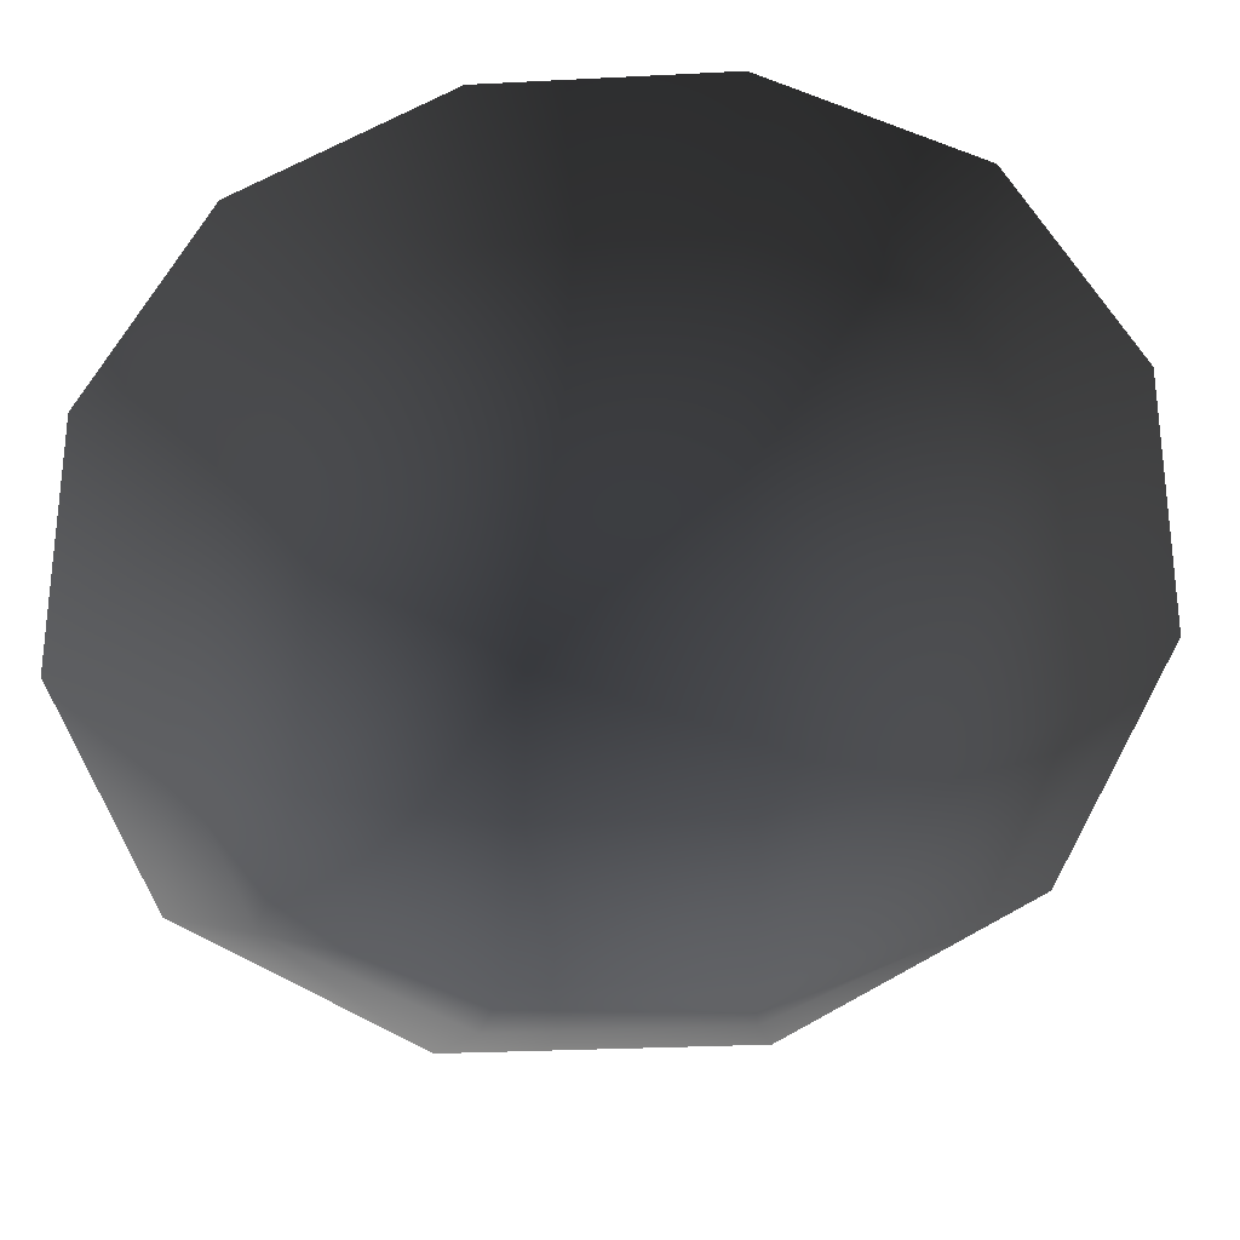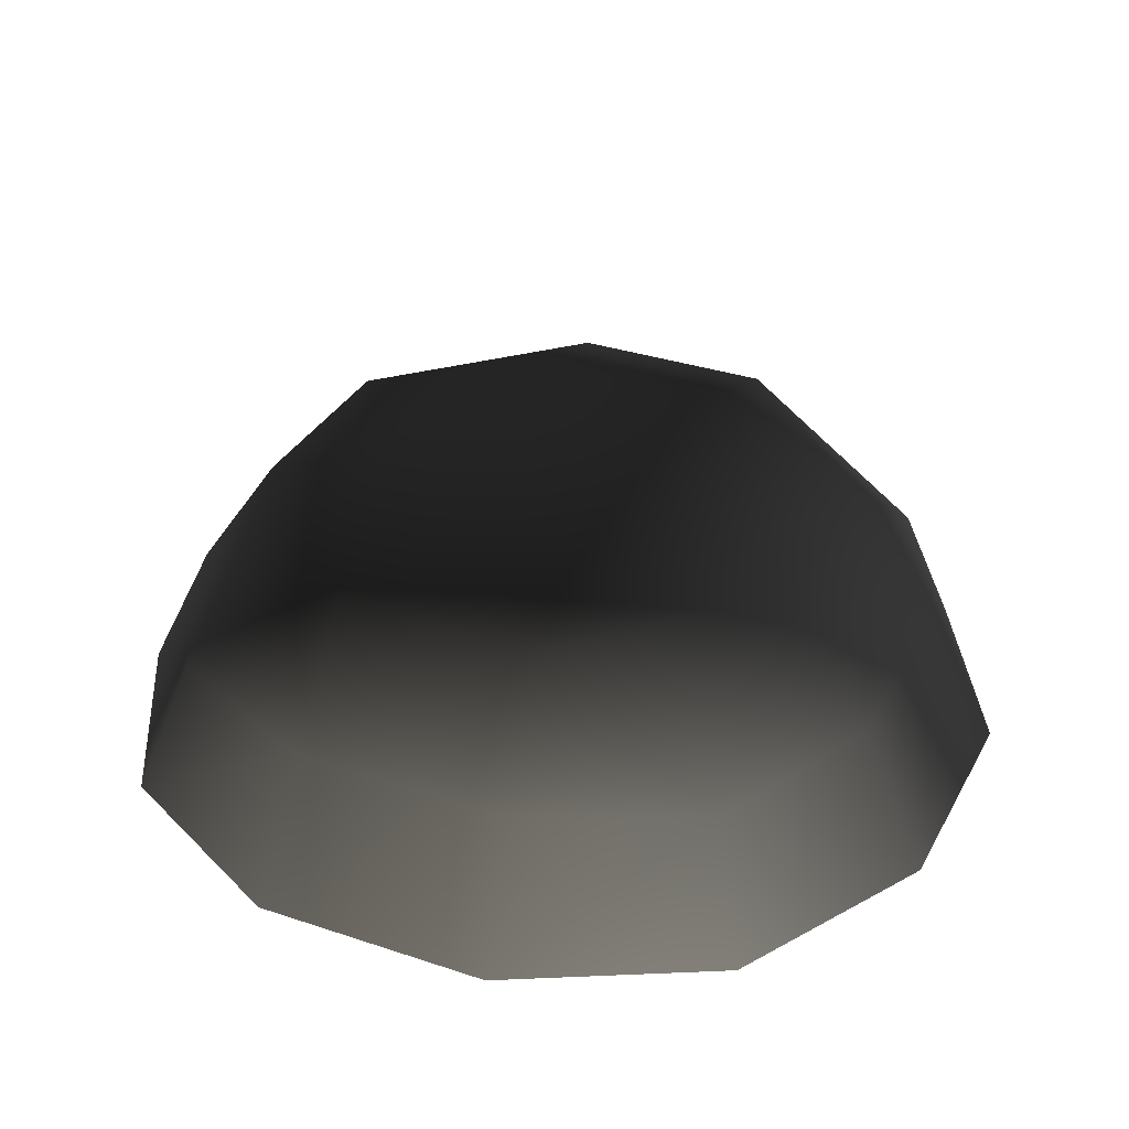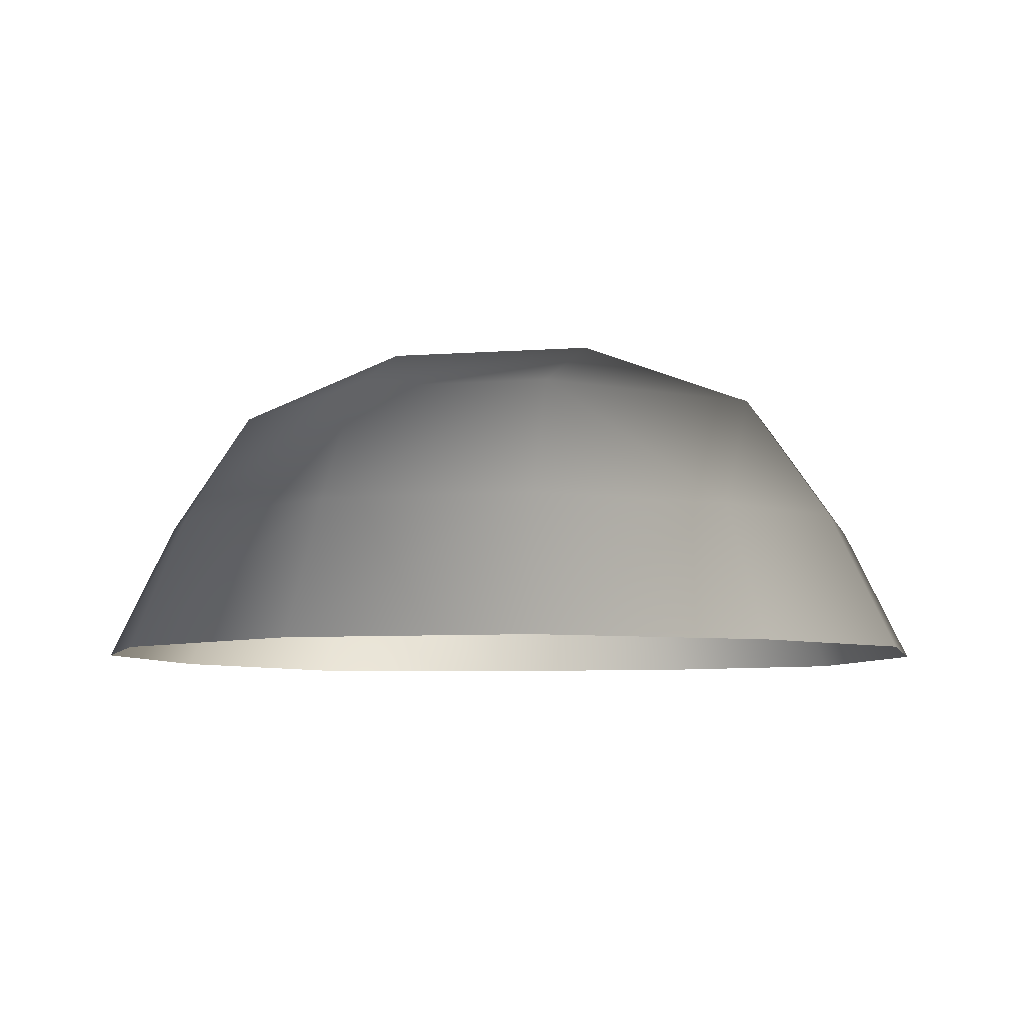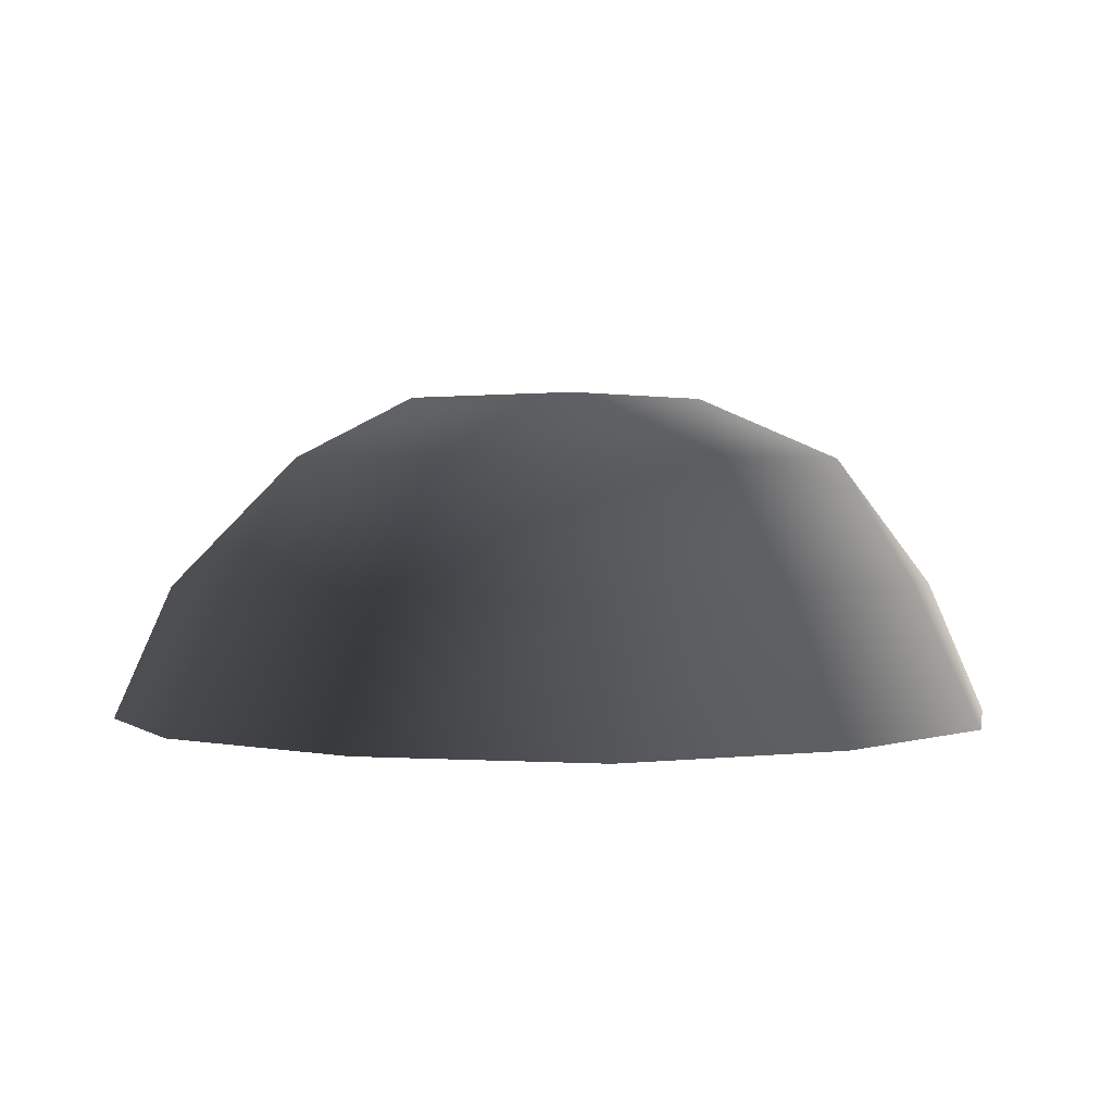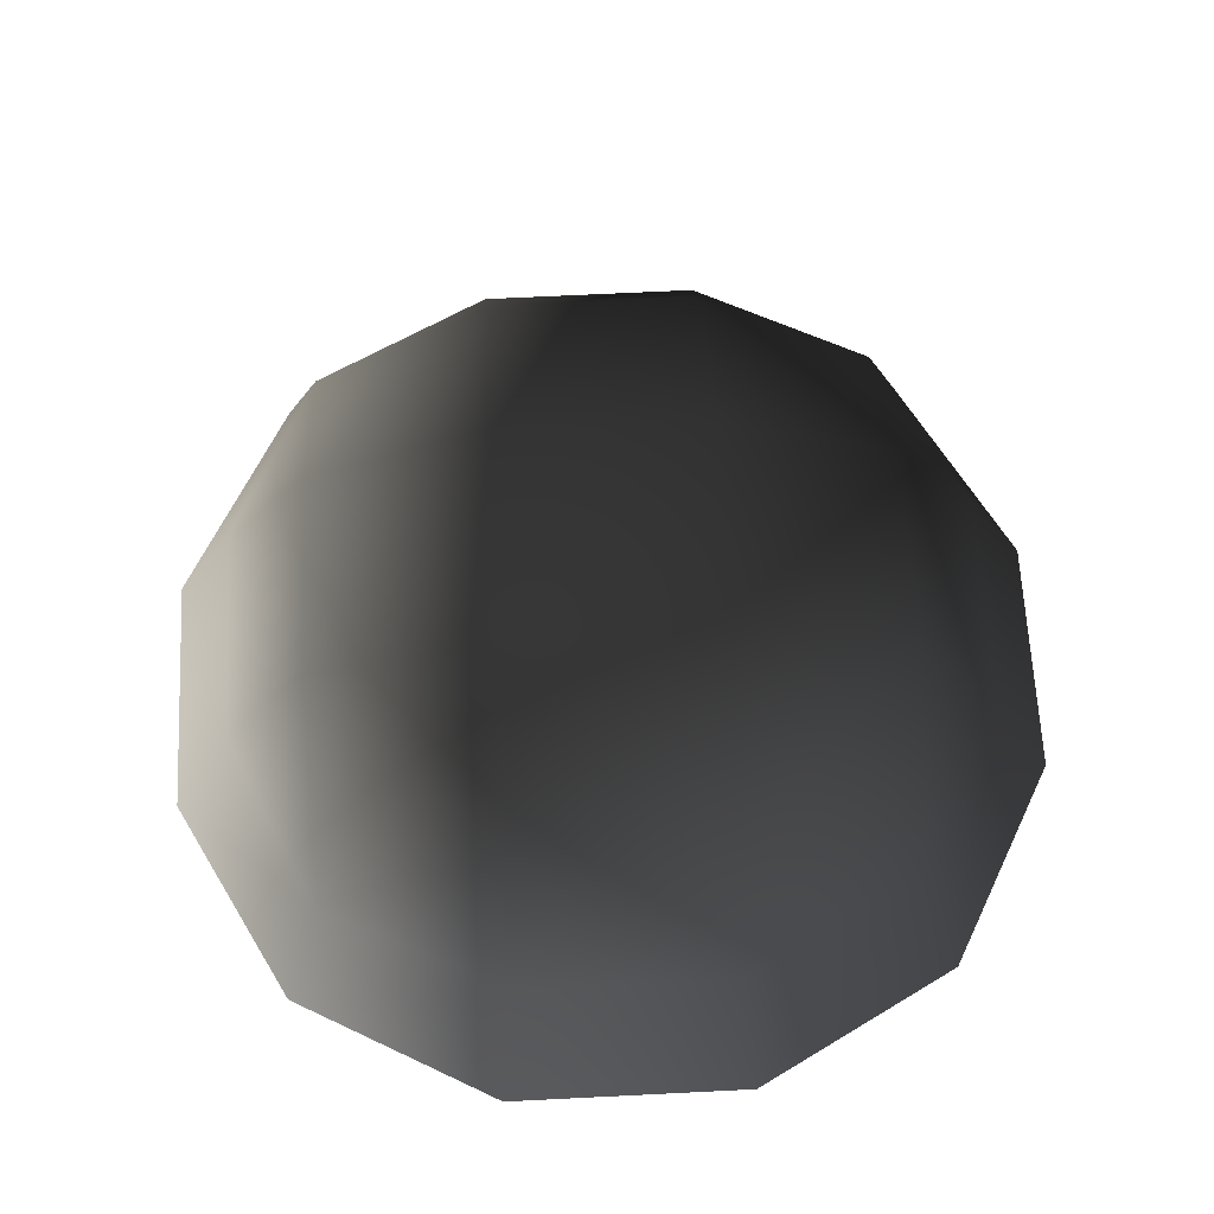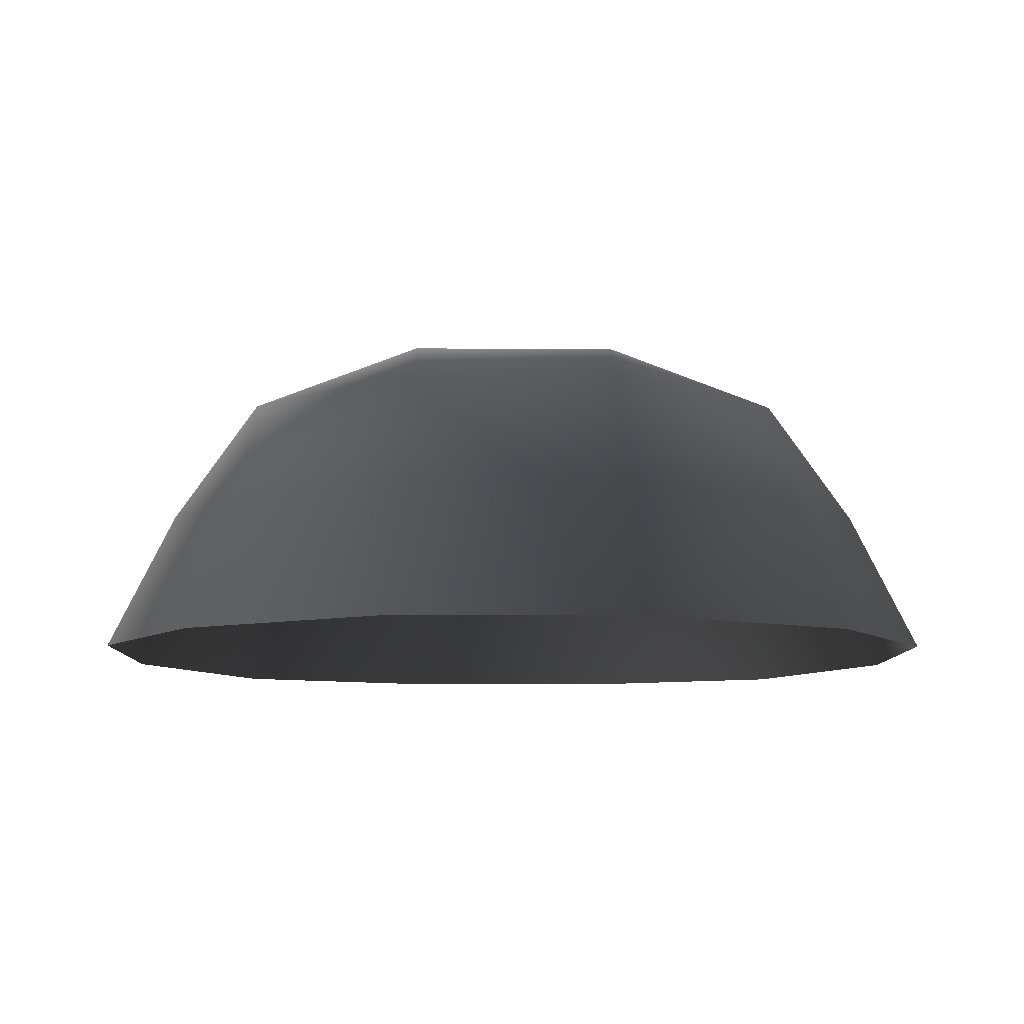
<metadata>
{"format":"obj","ext":"obj","renderer":"f3d","projection":"perspective","resolution":1024,"background":"white","views":[{"elev":-28.4,"azim":-175.6,"up":"+Y"},{"elev":33.1,"azim":24.7,"up":"+Z"},{"elev":-6.4,"azim":-76.9,"up":"+Z"},{"elev":1.5,"azim":-140.9,"up":"+Z"},{"elev":64.8,"azim":87.1,"up":"+Z"},{"elev":-8.8,"azim":179.2,"up":"+Z"}]}
</metadata>
<code>
v -5.014 1.795 2.028
v -5.025 5.025 -0.3002
v -1.795 5.014 2.028
v -1.9 6.545 -0.1941
v 1.9 6.545 -0.194
v 1.795 5.014 2.028
v 1.902 1.902 3.178
v -1.902 1.902 3.178
v 1.902 -1.902 3.178
v -1.902 -1.902 3.178
v 1.795 -5.014 2.028
v -1.795 -5.014 2.028
v 5.014 -1.795 2.028
v 5.025 -5.025 -0.3002
v 5.014 1.795 2.028
v 5.025 5.025 -0.3002
v -5.014 -1.795 2.028
v -6.545 1.9 -0.1941
v -6.545 -1.9 -0.1941
v -7.74 2.142 -2.693
v -7.74 -2.142 -2.693
v -5.025 -5.025 -0.3002
v -5.771 -5.771 -2.722
v 6.545 -1.9 -0.1941
v 6.545 1.9 -0.1941
v 7.74 -2.142 -2.693
v 7.74 2.142 -2.693
v 5.771 5.771 -2.722
v -1.9 -6.545 -0.1941
v 1.9 -6.545 -0.1941
v -2.142 -7.74 -2.693
v 2.142 -7.74 -2.693
v 5.771 -5.771 -2.722
v 2.142 7.74 -2.693
v -2.142 7.74 -2.693
v -5.771 5.771 -2.722
g Rock_single_t1(Clone)_37328_479
f 1 3 2
f 4 2 3
f 3 5 4
f 3 6 5
f 7 6 3
f 7 3 8
f 8 3 1
f 9 7 8
f 9 8 10
f 10 8 1
f 11 9 10
f 11 10 12
f 13 7 9
f 9 11 13
f 13 11 14
f 13 15 7
f 7 15 6
f 6 15 16
f 5 6 16
f 10 17 12
f 10 1 17
f 17 1 18
f 17 18 19
f 19 18 20
f 19 20 21
f 22 12 17
f 22 19 21
f 19 22 17
f 22 21 23
f 15 13 24
f 24 13 14
f 15 24 25
f 25 16 15
f 25 24 26
f 25 26 27
f 16 25 27
f 16 27 28
f 29 22 23
f 29 12 22
f 11 12 29
f 11 29 30
f 30 29 31
f 29 23 31
f 30 31 32
f 30 14 11
f 14 30 32
f 14 32 33
f 24 33 26
f 24 14 33
f 5 28 34
f 4 5 34
f 4 34 35
f 2 4 35
f 2 35 36
f 5 16 28
f 18 2 36
f 18 36 20
f 18 1 2

</code>
